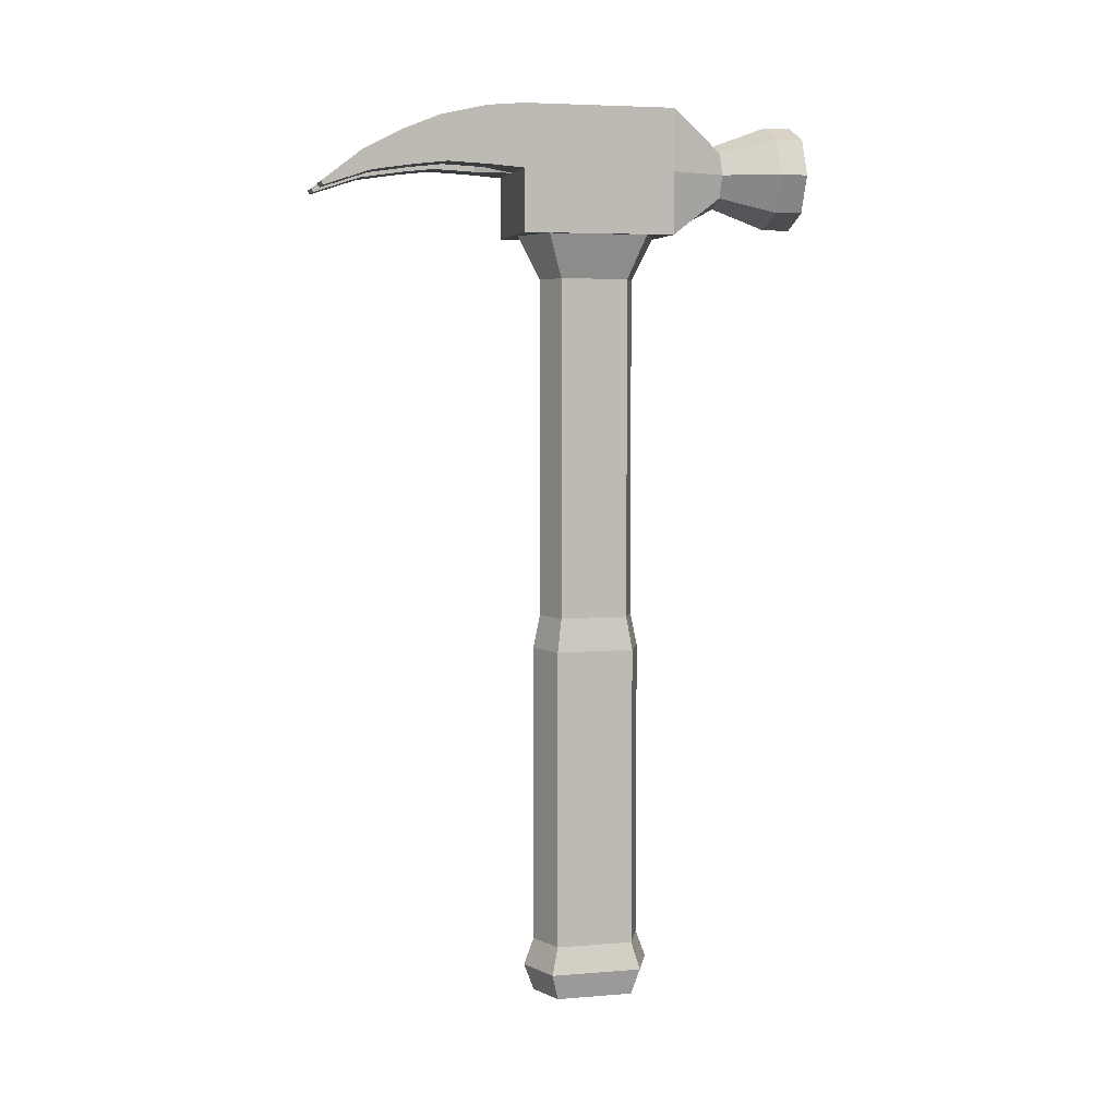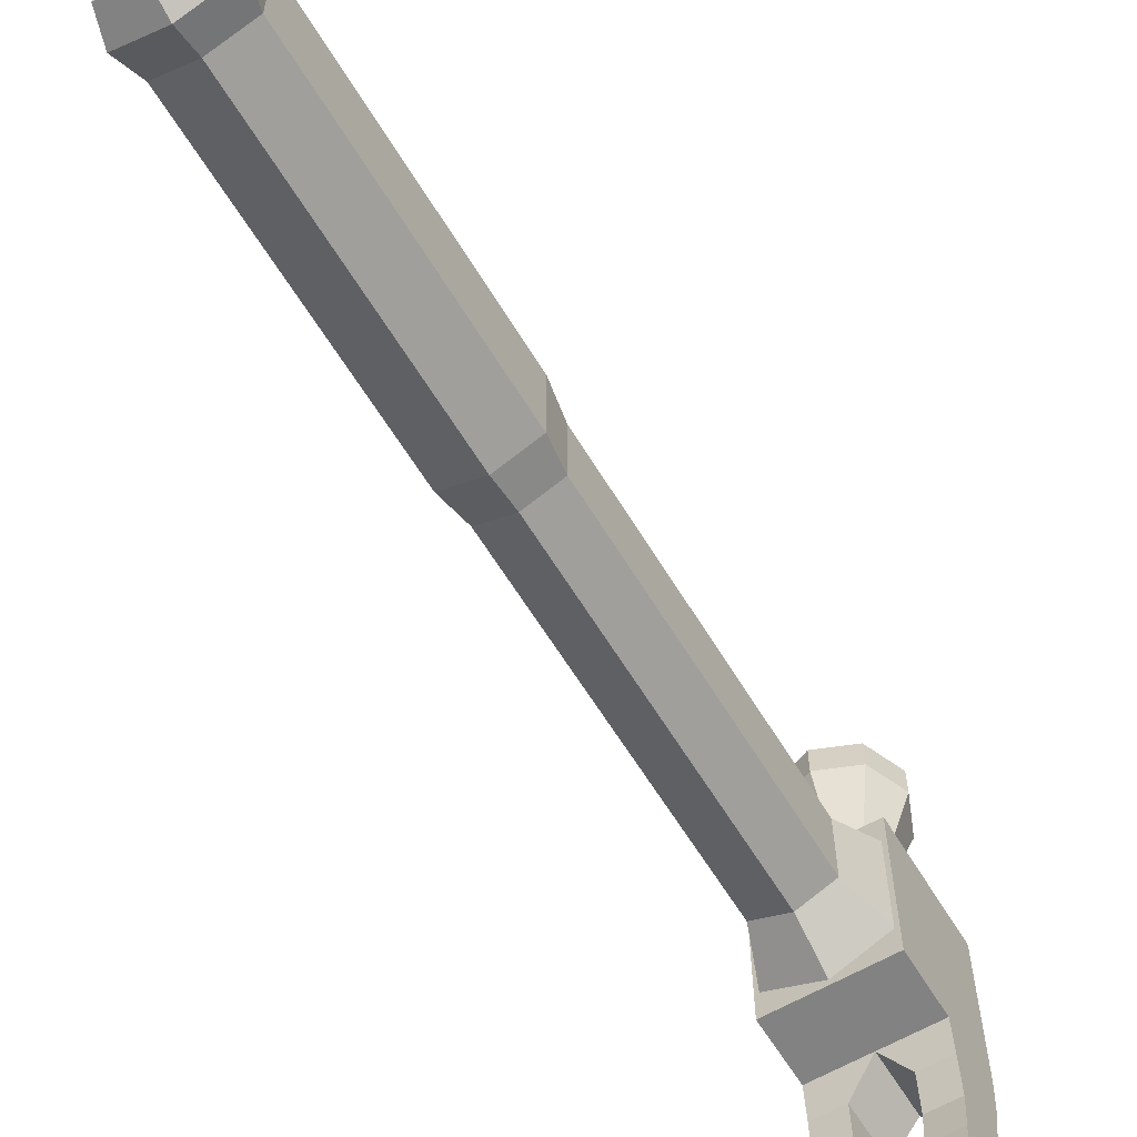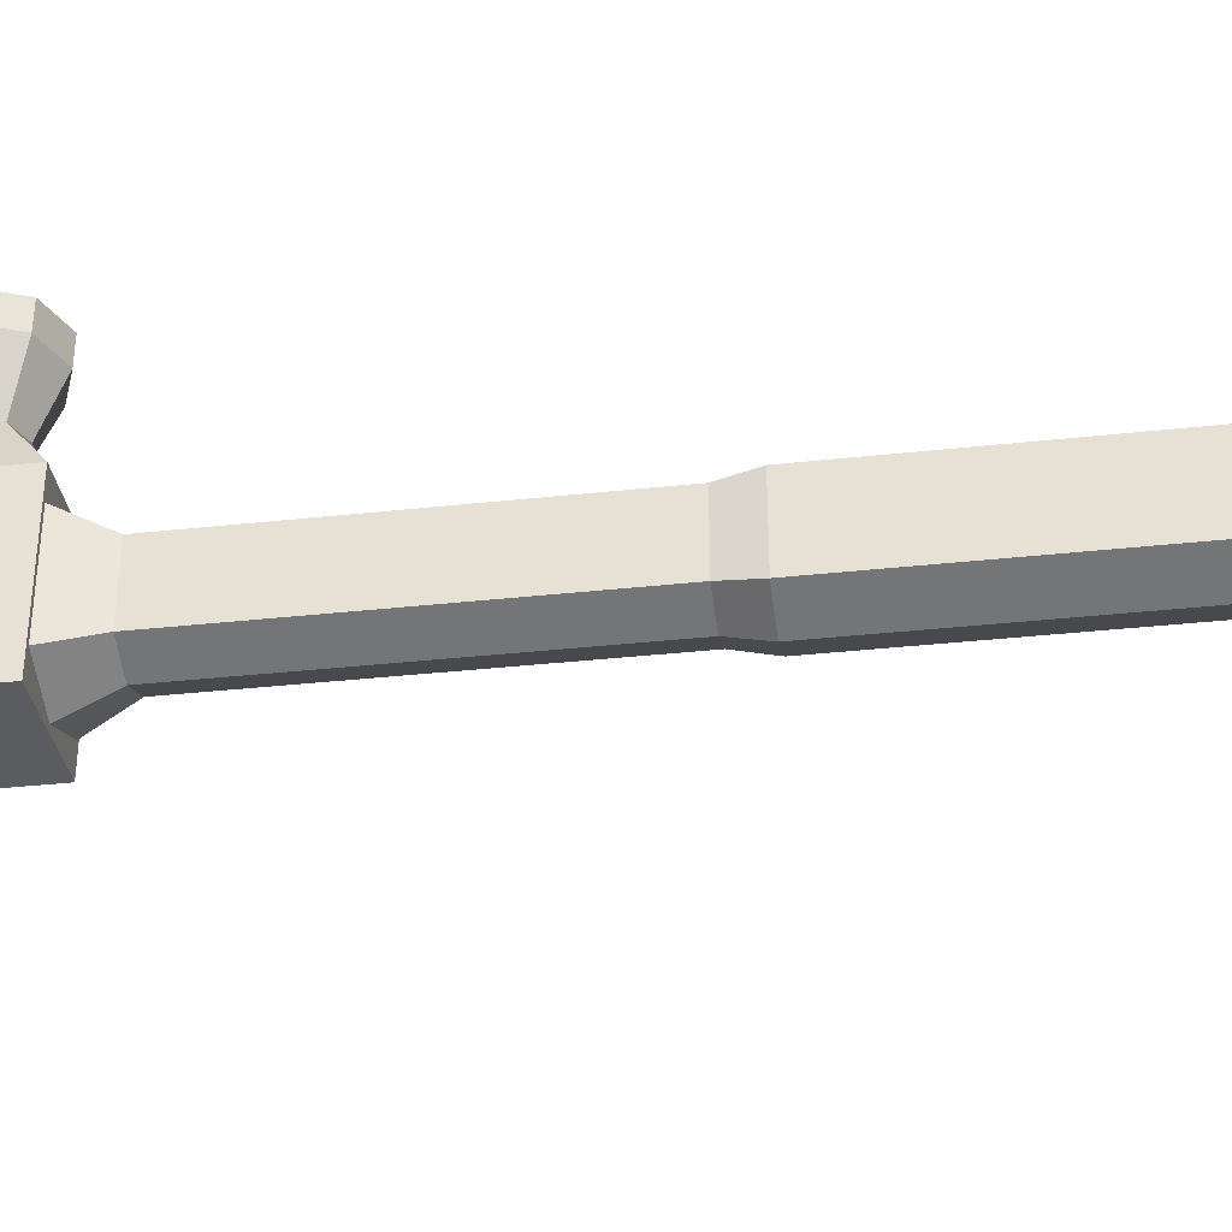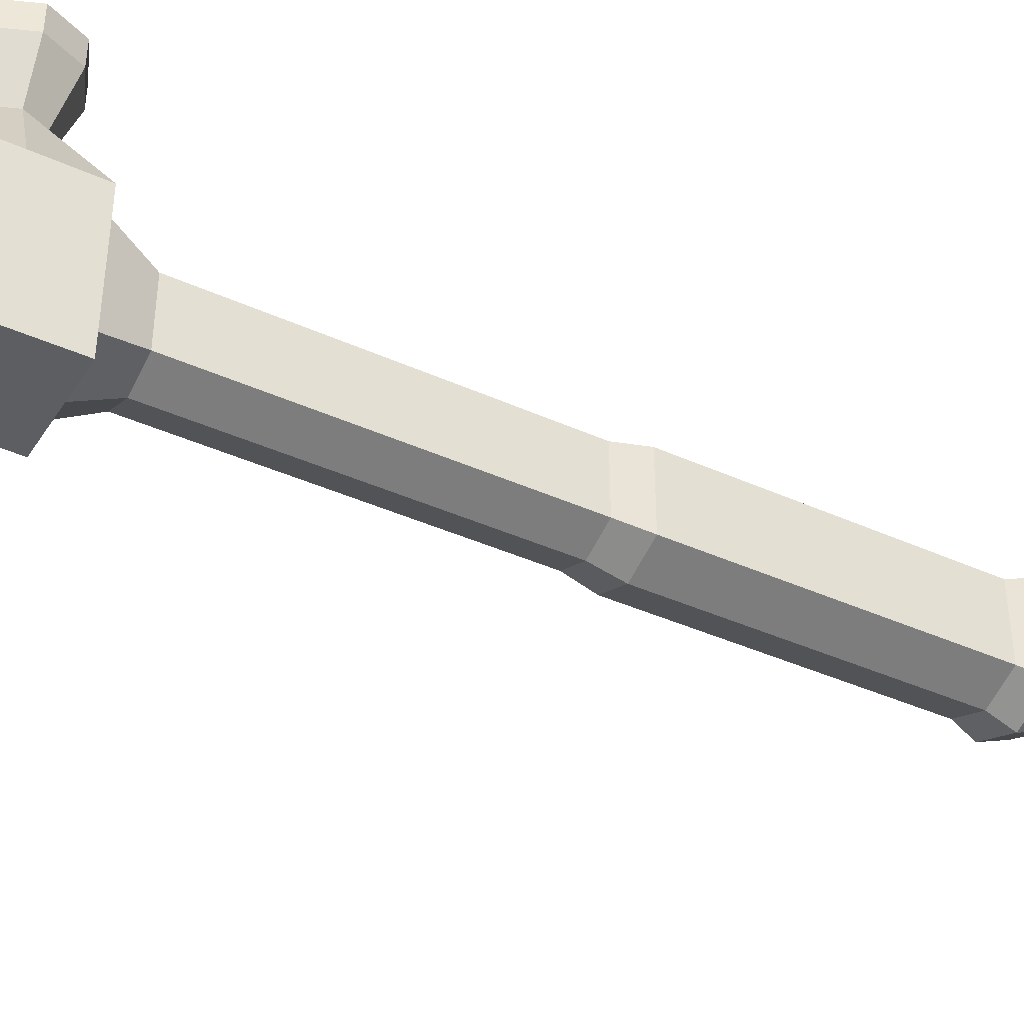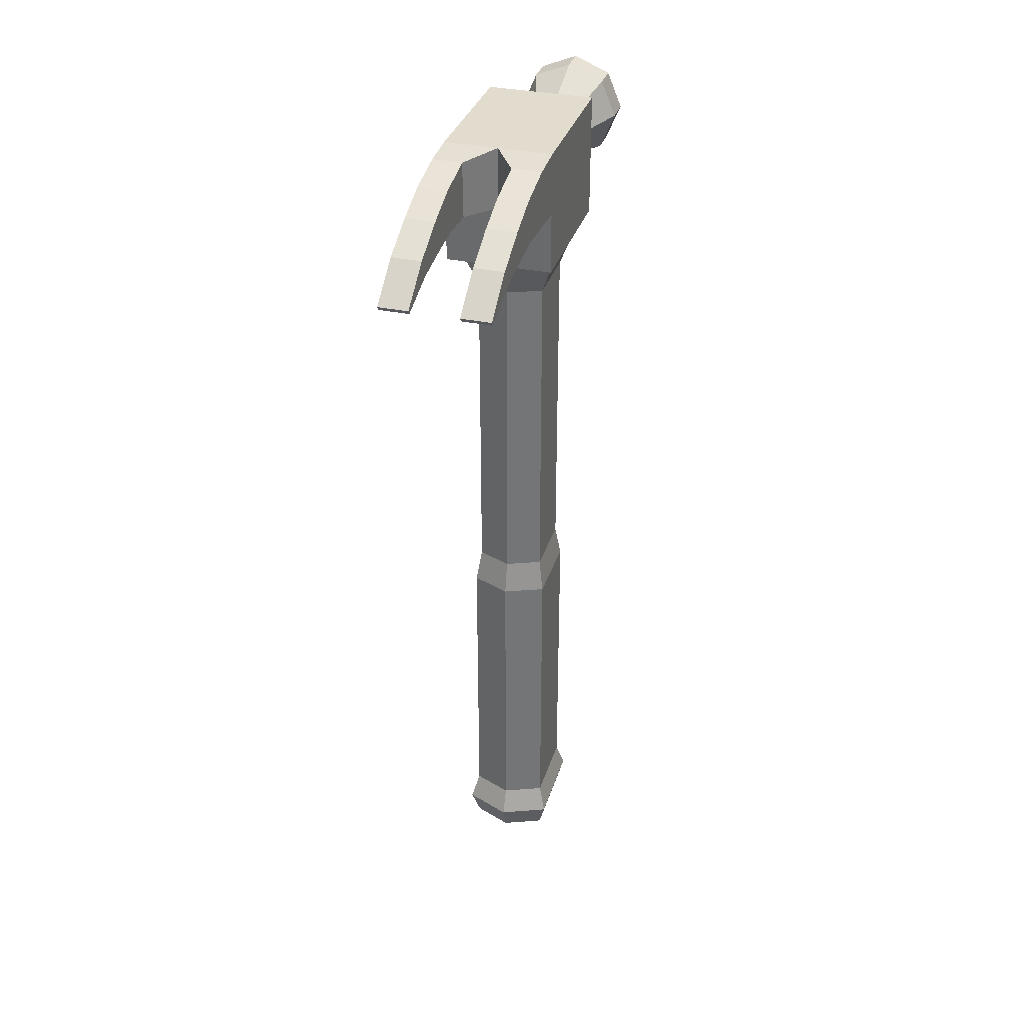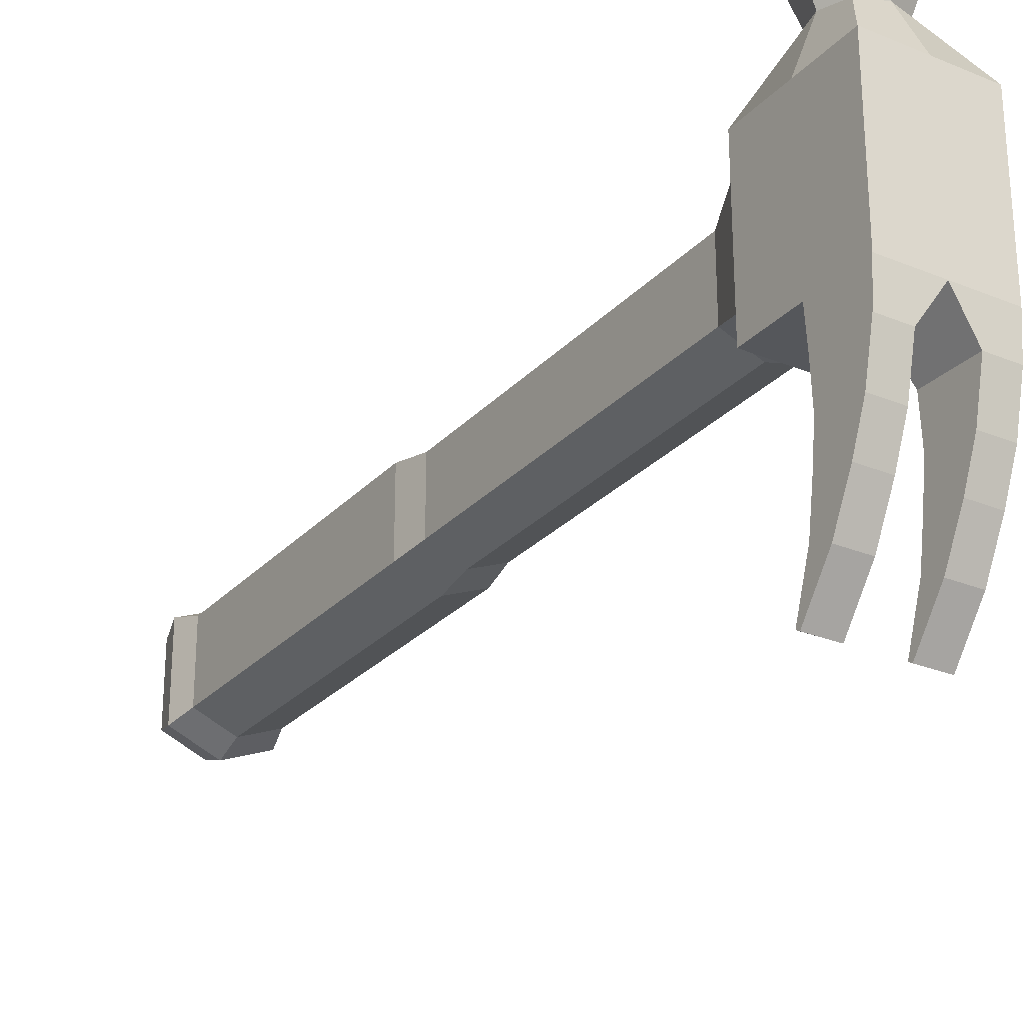
<metadata>
{"format":"obj","ext":"obj","renderer":"f3d","projection":"perspective","resolution":1024,"background":"white","views":[{"elev":5.4,"azim":-104.1,"up":"+Y"},{"elev":-60.7,"azim":30.9,"up":"+Z"},{"elev":-34.6,"azim":-81.6,"up":"+Z"},{"elev":-39.0,"azim":-119.7,"up":"+Z"},{"elev":34.0,"azim":-163.6,"up":"+Y"},{"elev":-27.0,"azim":147.3,"up":"+Z"}]}
</metadata>
<code>
o Hammer_Circle.005
v 0 -0.2623 -0.01535
v -0.01888 -0.2623 -0.007526
v 0 -0.2623 0.03806
v -0.01888 -0.2623 0.03024
v -0.01388 0.02559 0.02523
v 0 0.02559 0.03098
v 0 0.02559 -0.008267
v -0.01388 0.02559 -0.00252
v -0.01593 -0.1271 -0.004577
v 0 -0.1271 -0.01118
v -0.01593 -0.1271 0.02729
v 0 -0.1271 0.03389
v -0.01388 -0.1134 -0.00252
v -0.01388 -0.1134 0.02523
v 0 -0.1134 -0.008267
v 0 -0.1134 0.03098
v -0.01593 -0.2512 -0.004577
v -0.01593 -0.2512 0.02729
v 0 -0.2512 -0.01118
v 0 -0.2512 0.03389
v -0.02035 0.04324 0.03171
v 0 0.04324 0.04014
v 0 0.04324 -0.01743
v -0.02035 0.04324 -0.008998
v -0.01593 -0.2734 0.02729
v 0 -0.2734 0.03389
v 0 -0.2734 -0.01118
v -0.01593 -0.2734 -0.004577
v -0.02201 0.04324 0.04248
v 0 0.04324 -0.01977
v -0.02201 0.04324 -0.01977
v -0.02201 0.0939 0.04248
v 0 0.0939 -0.01977
v -0.02201 0.0939 -0.01977
v -0 0.04736 0.1001
v -0.015 0.05357 0.1001
v -0.02121 0.06857 0.1001
v -0.015 0.08357 0.1001
v -0 0.08978 0.1001
v -0 0.04736 0.08867
v -0.015 0.05357 0.08867
v -0.02121 0.06857 0.08867
v -0.015 0.08357 0.08867
v -0 0.08978 0.08867
v 0 0.05564 0.06612
v 0 0.0815 0.06612
v -0.01293 0.06857 0.06612
v -0.009142 0.07771 0.06612
v -0.009142 0.05943 0.06612
v 0 0.06857 -0.01977
v -0.02201 0.06857 -0.01977
v -0.02201 0.06857 0.04248
v 0 0.04324 0.04248
v 0 0.0939 0.04248
v -0.00989 0.09262 -0.03462
v -0.02201 0.09262 -0.03462
v -0.00989 0.06965 -0.03397
v -0.02201 0.06965 -0.03397
v -0.009923 0.08849 -0.0531
v -0.02201 0.08849 -0.0531
v -0.009923 0.07042 -0.05051
v -0.02201 0.07042 -0.05051
v -0.00992 0.08257 -0.06781
v -0.02201 0.08257 -0.06781
v -0.00992 0.0689 -0.06402
v -0.02201 0.0689 -0.06402
v -0.00989 0.07414 -0.08429
v -0.02201 0.07414 -0.08429
v -0.00989 0.06636 -0.0808
v -0.02201 0.06636 -0.0808
v -0.00989 0.06159 -0.1006
v -0.02201 0.06159 -0.1006
v -0.00989 0.06003 -0.09972
v -0.02201 0.06003 -0.09972
v 0.01888 -0.2623 -0.007526
v 0.01888 -0.2623 0.03024
v 0.01388 0.02559 0.02523
v 0.01388 0.02559 -0.00252
v 0.01593 -0.1271 -0.004577
v 0.01593 -0.1271 0.02729
v 0.01388 -0.1134 -0.00252
v 0.01388 -0.1134 0.02523
v 0.01593 -0.2512 -0.004577
v 0.01593 -0.2512 0.02729
v 0.02035 0.04324 0.03171
v 0.02035 0.04324 -0.008998
v 0.01593 -0.2734 0.02729
v 0.01593 -0.2734 -0.004577
v 0.02201 0.04324 0.04248
v 0.02201 0.04324 -0.01977
v 0.02201 0.0939 0.04248
v 0.02201 0.0939 -0.01977
v 0.015 0.05357 0.1001
v 0.02121 0.06857 0.1001
v 0.015 0.08357 0.1001
v 0.015 0.05357 0.08867
v 0.02121 0.06857 0.08867
v 0.015 0.08357 0.08867
v 0.01293 0.06857 0.06612
v 0.009142 0.07771 0.06612
v 0.009142 0.05943 0.06612
v 0.02201 0.06857 -0.01977
v 0.02201 0.06857 0.04248
v 0.00989 0.09262 -0.03462
v 0.02201 0.09262 -0.03462
v 0.00989 0.06965 -0.03397
v 0.02201 0.06965 -0.03397
v 0.009923 0.08849 -0.0531
v 0.02201 0.08849 -0.0531
v 0.009923 0.07042 -0.05051
v 0.02201 0.07042 -0.05051
v 0.00992 0.08257 -0.06781
v 0.02201 0.08257 -0.06781
v 0.00992 0.0689 -0.06402
v 0.02201 0.0689 -0.06402
v 0.00989 0.07414 -0.08429
v 0.02201 0.07414 -0.08429
v 0.00989 0.06636 -0.0808
v 0.02201 0.06636 -0.0808
v 0.00989 0.06159 -0.1006
v 0.02201 0.06159 -0.1006
v 0.00989 0.06003 -0.09972
v 0.02201 0.06003 -0.09972
f 17 9 10 19
f 20 12 11 18
f 9 13 15 10
f 12 16 14 11
f 14 13 9 11
f 2 28 25 4
f 18 4 3 20
f 11 9 17 18
f 5 21 24 8
f 8 24 23 7
f 1 27 28 2
f 19 1 2 17
f 17 2 4 18
f 4 25 26 3
f 6 22 21 5
f 83 19 10 79
f 20 84 80 12
f 79 10 15 81
f 12 80 82 16
f 82 80 79 81
f 75 76 87 88
f 84 20 3 76
f 80 84 83 79
f 77 78 86 85
f 78 7 23 86
f 1 75 88 27
f 19 83 75 1
f 83 84 76 75
f 76 3 26 87
f 6 77 85 22
f 25 28 27 88 87 26
f 33 50 57 55
f 52 32 34 51
f 37 42 41 36
f 38 43 42 37
f 36 41 40 35
f 39 44 43 38
f 44 46 48 43
f 42 47 49 41
f 43 48 47 42
f 47 52 29 49
f 52 47 48 32
f 46 54 32 48
f 29 52 51 31
f 31 51 50 30
f 39 38 37 36 35 93 94 95
f 29 31 30 53
f 57 58 62 61
f 34 33 55 56
f 50 51 58 57
f 51 34 56 58
f 59 61 65 63
f 55 57 61 59
f 58 56 60 62
f 56 55 59 60
f 66 64 68 70
f 62 60 64 66
f 60 59 63 64
f 61 62 66 65
f 69 70 74 73
f 64 63 67 68
f 65 66 70 69
f 63 65 69 67
f 74 72 71 73
f 67 69 73 71
f 70 68 72 74
f 68 67 71 72
f 41 49 45 40
f 49 29 53 45
f 32 54 91 92 33 34
f 33 104 106 50
f 103 102 92 91
f 94 93 96 97
f 95 94 97 98
f 93 35 40 96
f 39 95 98 44
f 44 98 100 46
f 97 96 101 99
f 98 97 99 100
f 99 101 89 103
f 103 91 100 99
f 46 100 91 54
f 89 90 102 103
f 90 30 50 102
f 89 53 30 90
f 106 110 111 107
f 92 105 104 33
f 50 106 107 102
f 102 107 105 92
f 108 112 114 110
f 104 108 110 106
f 107 111 109 105
f 105 109 108 104
f 115 119 117 113
f 111 115 113 109
f 109 113 112 108
f 110 114 115 111
f 118 122 123 119
f 113 117 116 112
f 114 118 119 115
f 112 116 118 114
f 123 122 120 121
f 116 120 122 118
f 119 123 121 117
f 117 121 120 116
f 96 40 45 101
f 101 45 53 89
f 8 13 14 5
f 16 6 5 14
f 13 8 7 15
f 78 77 82 81
f 16 82 77 6
f 81 15 7 78

</code>
